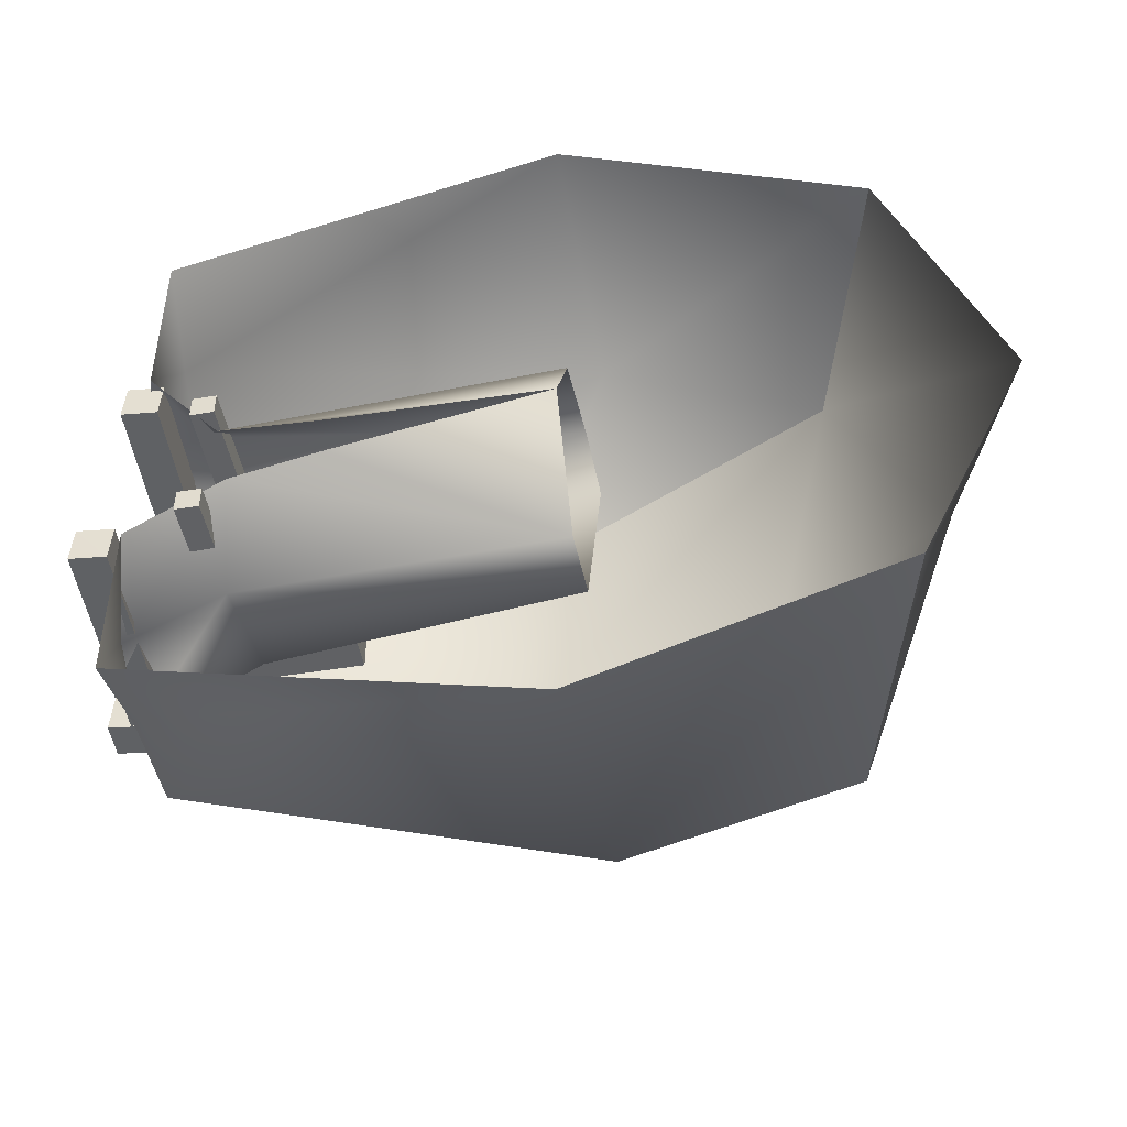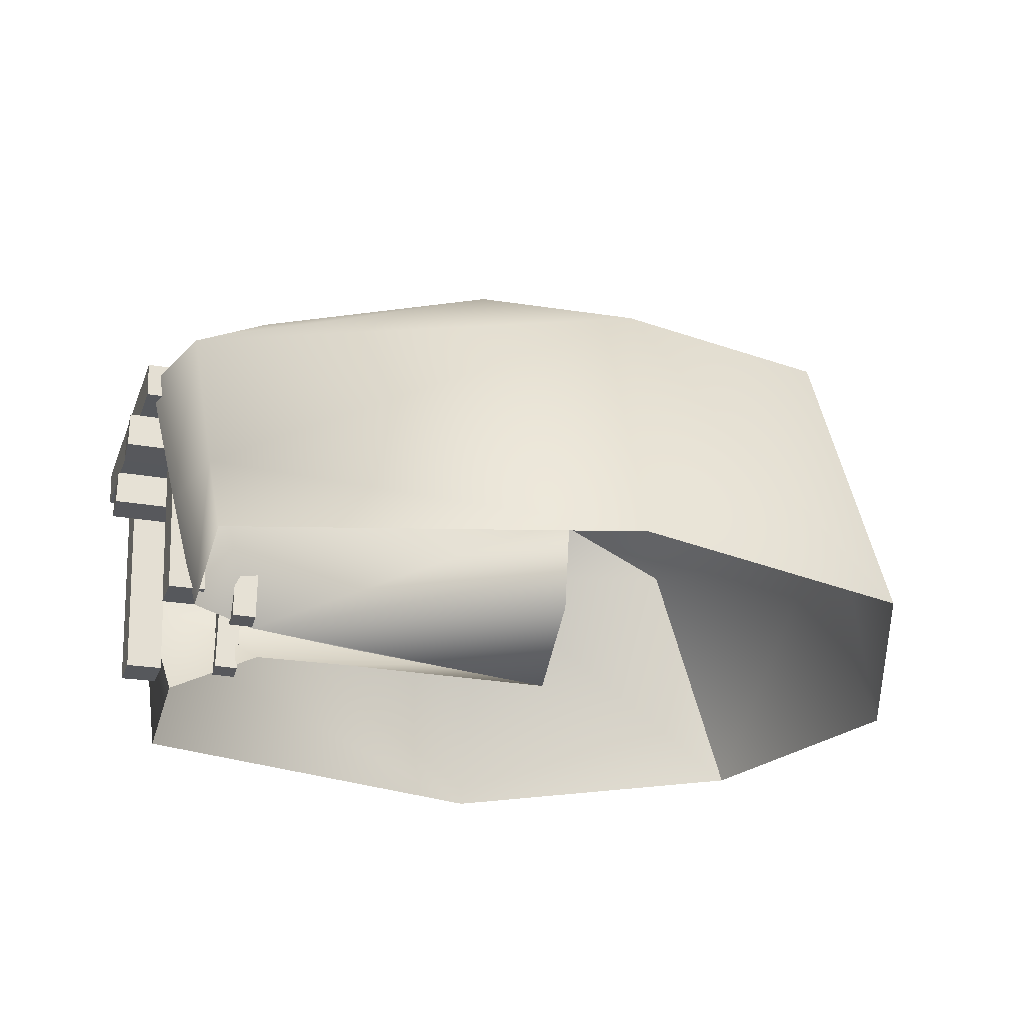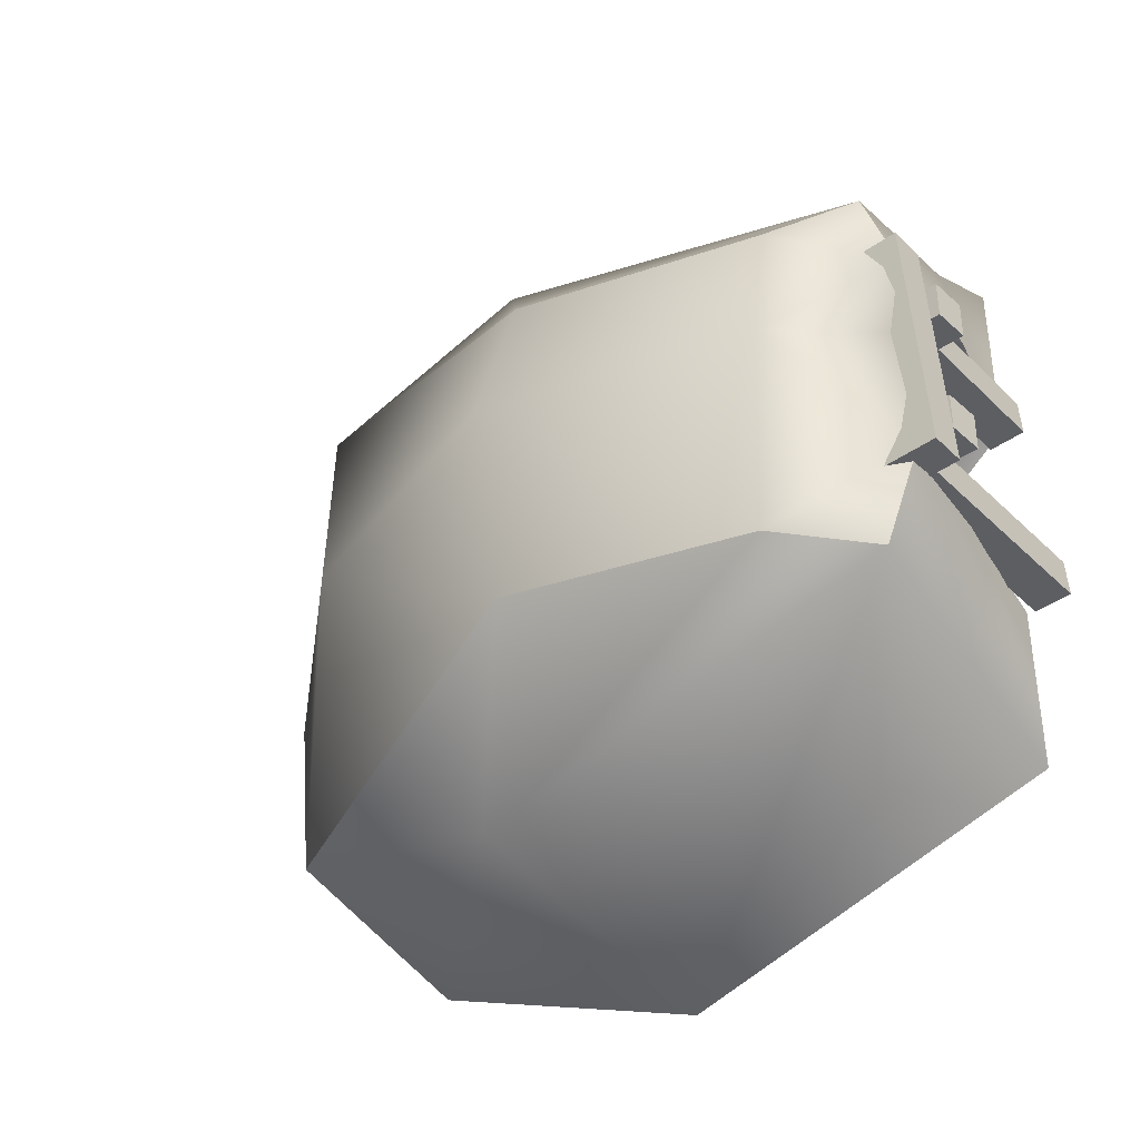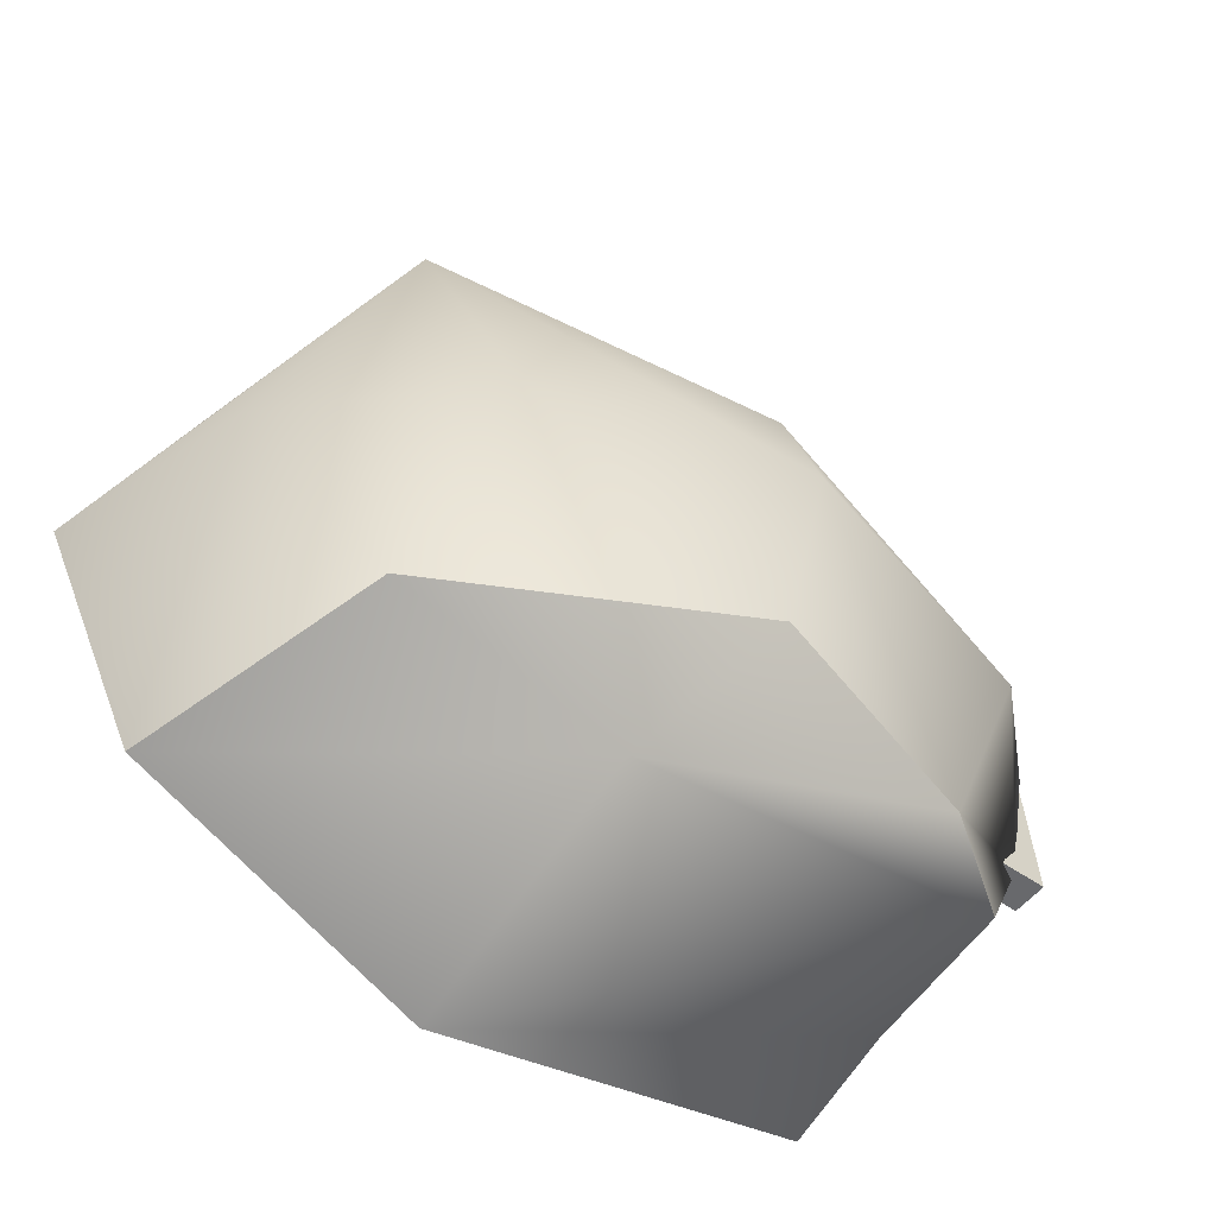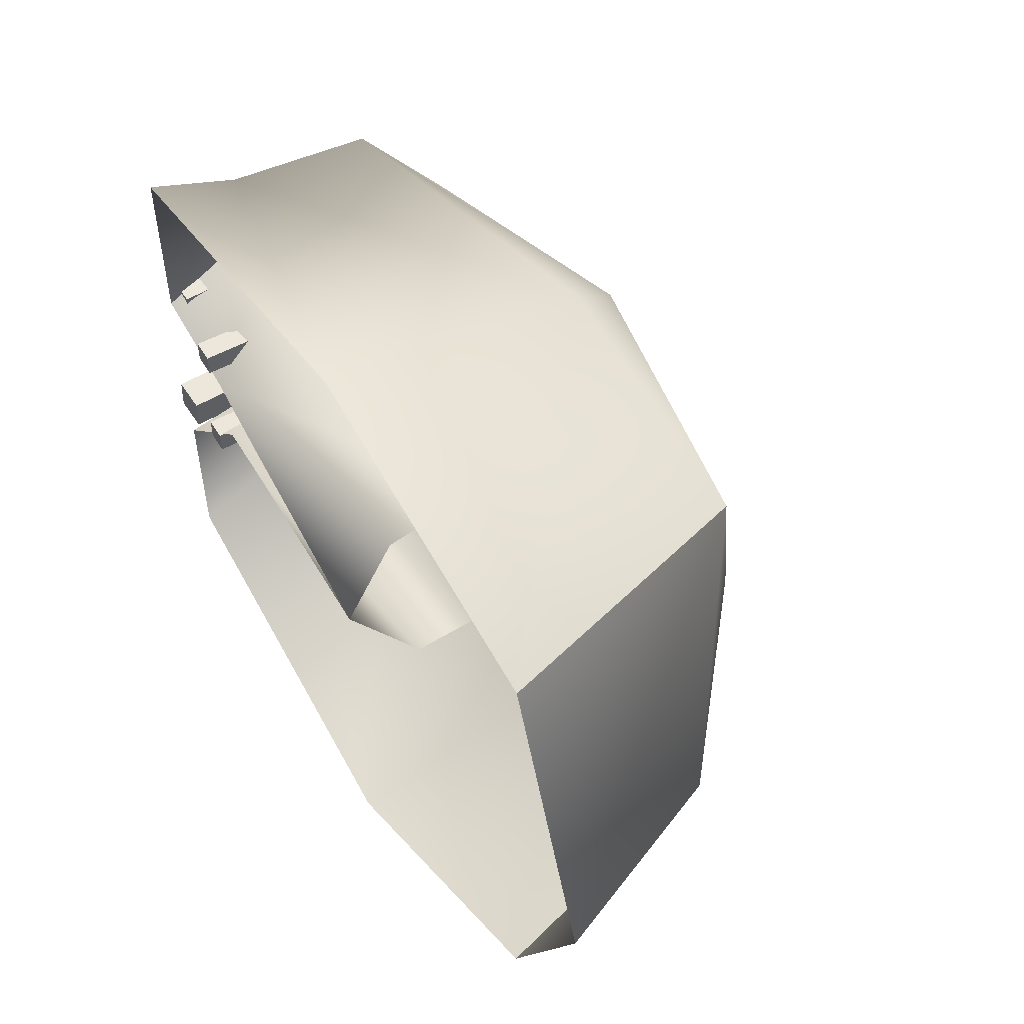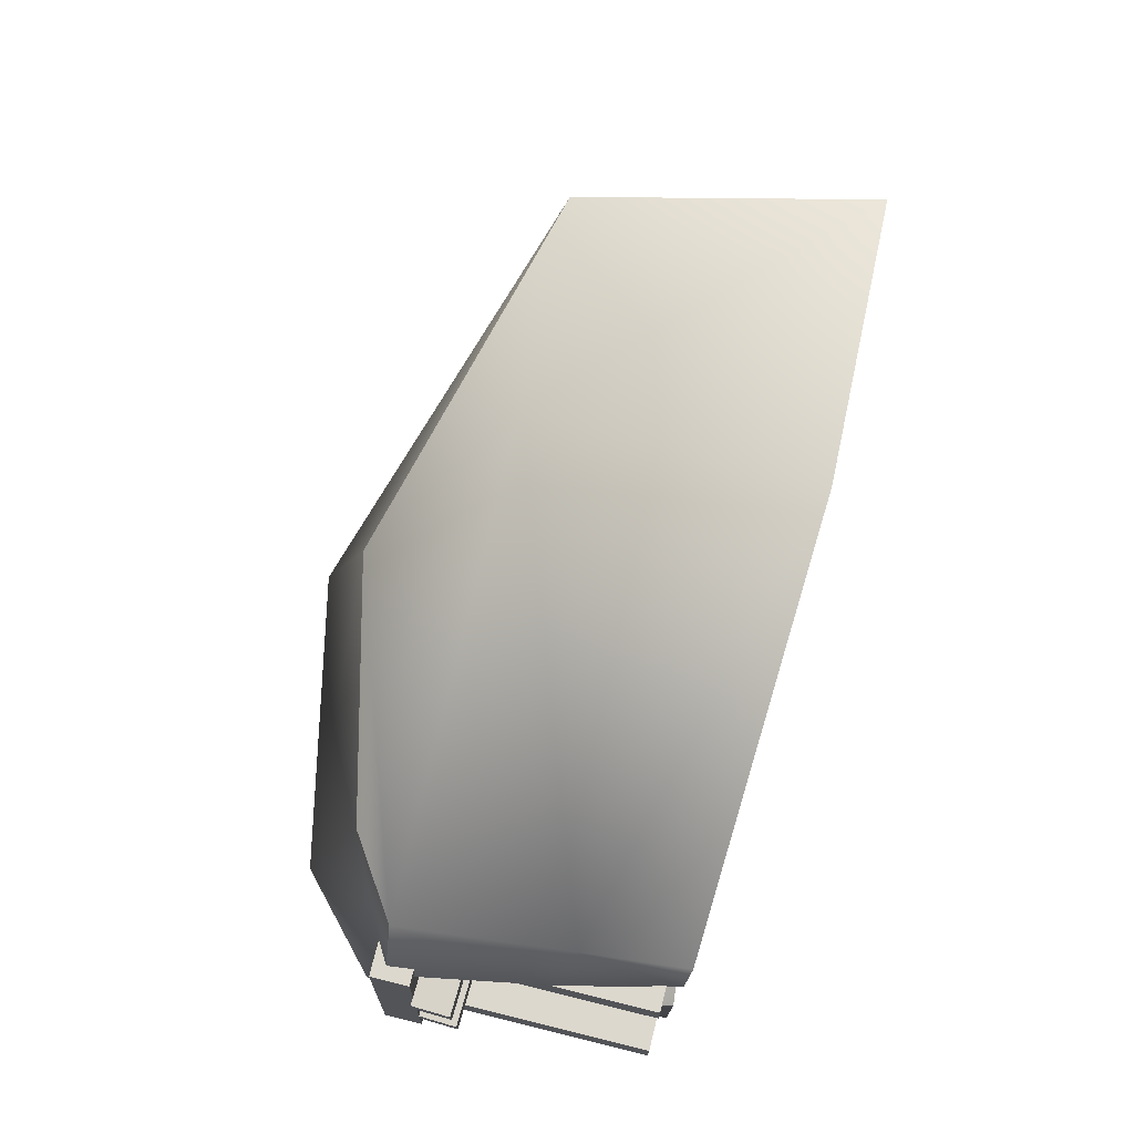
<metadata>
{"format":"obj","ext":"obj","renderer":"f3d","projection":"perspective","resolution":1024,"background":"white","views":[{"elev":-46.8,"azim":-169.3,"up":"+Y"},{"elev":-28.5,"azim":165.1,"up":"+Z"},{"elev":-37.9,"azim":41.7,"up":"+Y"},{"elev":-55.1,"azim":-35.9,"up":"+Y"},{"elev":53.1,"azim":-120.7,"up":"+Y"},{"elev":75.9,"azim":106.3,"up":"+Y"}]}
</metadata>
<code>
o Cube.010
v -0.9706 -1.468 3.301
v -0.8296 1.672 3.276
v 1.389 1.567 2.647
v 1.248 -1.573 2.675
v -4.735 -2.379 -0.1116
v -4.735 2.475 -0.1116
v -4.021 -2.379 2.416
v -4.021 2.475 2.416
v 1.821 -1.005 -0.2638
v 1.821 1.027 -0.2638
v 2.412 -0.9743 2.121
v 2.412 1.006 2.121
v 1.656 -0.01956 3.122
v 2.09 1.912 2.123
v 2.048 -1.816 2.129
v -1.884 0.06016 -0.2759
v -1.887 -0.9577 1.159
v -1.887 1.125 1.144
v -2.041 0.07822 0.9827
v 2.139 -1.18 0.8154
v 2.412 -9.4e-05 2.364
v 2.117 1.204 0.7367
v -0.8479 0.1807 3.726
v -3.361 0.1103 3.063
v -5.754 -0.2593 -0.1116
v -5.056 -0.08456 1.654
v 1.56 1.133 0.5548
v 1.021 -0.3173 -0.1233
v 1.146 -0.7672 1.685
v 1.149 -0.987 0.5824
v 1.445 0.02851 1.852
v 1.275 0.7891 1.71
v 1.171 0.3476 -0.1233
v -1.886 -1.02 0.4515
v -1.885 0.9315 0.2099
v 0.1648 -0.1845 -0.1685
v 0.2336 0.2313 -0.1698
f 13 3 2
f 13 2 23
f 8 6 25
f 8 25 26
f 23 2 8
f 23 8 24
f 31 29 17
f 31 17 19
f 27 32 18
f 13 11 21
f 13 4 11
f 4 15 11
f 3 12 14
f 3 13 12
f 13 21 12
f 36 16 34
f 28 36 34
f 30 28 34
f 30 34 17
f 1 23 24
f 1 24 7
f 23 1 4
f 23 4 13
f 5 7 26
f 5 26 25
f 24 8 26
f 7 24 26
f 10 22 27
f 10 27 33
f 20 9 28
f 20 28 30
f 22 12 32
f 22 32 27
f 12 21 31
f 12 31 32
f 21 11 29
f 21 29 31
f 11 20 30
f 11 30 29
f 32 31 19
f 32 19 18
f 29 30 17
f 33 27 18
f 33 18 35
f 33 35 16
f 33 16 37
o Cube.009
v -1.884 3.573 -0.2759
v 1.821 2.667 -0.2638
v -0.8296 1.672 3.276
v 1.389 1.567 2.647
v -4.735 2.475 -0.1116
v -4.021 2.475 2.416
v 1.821 1.027 -0.2638
v 2.412 1.006 2.121
v 2.09 1.912 2.123
v 2.117 1.204 0.7367
v 1.902 2.25 0.623
v -4.667 2.501 -0.1155
v -1.889 3.253 2.199
f 48 38 50
f 48 50 46
f 48 47 44
f 48 44 39
f 46 45 47
f 46 47 48
f 50 38 49
f 38 48 39
f 43 40 50
f 40 41 46
f 40 46 50
f 42 43 50
f 42 50 49
o Cube.008
v 3.533 -0.9049 0.3379
v 3.539 -0.7382 0.2506
v 3.522 -0.6507 0.4164
v 3.515 -0.8174 0.5037
v 3.238 -0.8565 0.3252
v 3.241 -0.7577 0.2735
v 3.231 -0.7059 0.3717
v 3.227 -0.8046 0.4234
v 3.502 -0.8897 0.3565
v 3.489 -0.8277 0.4739
v 3.503 -0.7286 0.2757
v 3.487 -0.6763 0.3759
v 3.484 -0.7892 0.4806
v 3.348 -0.787 0.4448
v 3.35 -0.7071 0.4028
v 3.506 -0.8715 0.3216
v 3.511 -0.7537 0.2599
v 3.48 -0.6821 0.4225
v 3.358 -0.6972 0.3627
v 3.238 -0.7409 0.3143
v 3.236 -0.7303 0.3344
v 3.358 -0.7396 0.284
v 3.35 -0.8219 0.4343
v 3.003 -0.7653 0.3357
v 3.005 -0.7759 0.3156
v 3.358 -0.8657 0.351
v 3.363 -0.8528 0.318
v 3.233 -0.8339 0.3681
v 3.231 -0.8233 0.3881
v 3.363 -0.7661 0.2727
v 3.525 -0.8647 0.414
v 3.531 -0.6957 0.3311
v 3.519 -0.7314 0.4587
v 3.536 -0.813 0.2898
v 3.53 -0.7342 0.35
v 3.53 -0.7853 0.347
v 3.525 -0.7615 0.3964
v 3.527 -0.8172 0.3907
v 3.441 -0.7754 0.3612
v 3.443 -0.7352 0.3415
v 3.444 -0.7863 0.3385
v 3.439 -0.7625 0.3879
v 3.44 -0.8182 0.3822
f 51 55 77
f 51 77 66
f 51 66 67
f 51 67 52
f 51 52 84
f 55 56 77
f 56 80 77
f 56 52 80
f 52 67 80
f 55 51 76
f 78 55 76
f 79 78 76
f 58 79 76
f 58 76 73
f 51 59 76
f 54 58 73
f 54 73 60
f 54 60 59
f 59 51 54
f 54 51 81
f 88 87 83
f 88 83 54
f 81 88 54
f 57 56 55
f 58 57 55
f 58 55 78
f 58 78 79
f 57 53 69
f 53 62 69
f 53 61 62
f 53 52 61
f 53 82 52
f 58 54 64
f 57 58 64
f 57 64 65
f 54 63 64
f 53 57 65
f 53 65 68
f 53 68 63
f 53 63 54
f 53 54 83
f 56 72 52
f 56 57 72
f 57 69 72
f 72 61 52
f 74 75 70
f 74 70 71
f 79 78 75
f 79 75 74
f 51 84 86
f 51 86 88
f 51 88 81
f 85 82 53
f 85 53 83
f 85 83 87
f 84 52 82
f 84 82 85
f 84 85 86
f 86 85 90
f 86 90 91
f 85 87 92
f 85 92 90
f 88 86 91
f 88 91 93
f 87 88 93
f 87 93 92
f 91 90 89
f 89 90 92
f 93 89 92
f 93 91 89
o Plane
v 2.413 -0.8898 2.098
v 2.384 -0.8875 2.051
v 3.274 -0.8129 1.563
v 3.149 -0.8241 1.641
v 3.101 -0.8235 1.606
v 3.097 -0.8156 1.498
v 3.158 -0.8107 1.468
v 3.166 -0.8147 1.526
v 3.14 -0.8171 1.542
f 97 94 95
f 95 98 97
f 98 102 97
f 100 96 101
f 98 99 102
f 99 101 102
f 99 100 101
o Cube.007
v 1.199 0.5284 1.611
v 1.199 0.5341 -0.1966
v 1.423 0.5341 -0.1966
v 1.423 0.5284 1.611
v 1.199 0.7521 1.612
v 1.199 0.7578 -0.1959
v 1.423 0.7578 -0.1959
v 1.423 0.7521 1.612
f 104 103 107
f 104 107 108
f 108 109 105
f 108 105 104
f 109 110 106
f 109 106 105
f 103 106 110
f 103 110 107
f 103 104 105
f 103 105 106
f 110 109 108
f 110 108 107
o Cube.006
v 1.199 -0.7128 1.611
v 1.199 -0.7071 -0.1966
v 1.423 -0.7071 -0.1966
v 1.423 -0.7128 1.611
v 1.199 -0.4891 1.612
v 1.199 -0.4834 -0.1959
v 1.423 -0.4834 -0.1959
v 1.423 -0.4891 1.612
f 112 111 115
f 112 115 116
f 116 117 113
f 116 113 112
f 117 118 114
f 117 114 113
f 111 114 118
f 111 118 115
f 111 112 113
f 111 113 114
f 118 117 116
f 118 116 115
o Cube.005
v 2.583 0.4538 1.866
v 0.2693 0.4611 1.875
v 0.268 0.4611 1.533
v 2.581 0.4538 1.524
v 2.584 0.7958 1.866
v 0.2704 0.803 1.875
v 0.269 0.803 1.533
v 2.582 0.7958 1.524
f 120 119 123
f 120 123 124
f 124 125 121
f 124 121 120
f 125 126 122
f 125 122 121
f 119 122 126
f 119 126 123
f 119 120 121
f 119 121 122
f 126 125 124
f 126 124 123
o Cube.004
v 2.583 -0.7649 1.866
v 0.2693 -0.7576 1.875
v 0.268 -0.7576 1.533
v 2.581 -0.7649 1.524
v 2.584 -0.423 1.866
v 0.2704 -0.4157 1.875
v 0.269 -0.4157 1.533
v 2.582 -0.423 1.524
f 128 127 131
f 128 131 132
f 132 133 129
f 132 129 128
f 133 134 130
f 133 130 129
f 127 130 134
f 127 134 131
f 127 128 129
f 127 129 130
f 134 133 132
f 134 132 131
o Cube.003
v 2.066 -1.147 2.161
v 1.965 -1.132 -0.1498
v 2.306 -1.109 -0.1646
v 2.407 -1.125 2.147
v 2.044 -0.8058 2.165
v 1.943 -0.7903 -0.1466
v 2.284 -0.7682 -0.1613
v 2.385 -0.7838 2.15
v 2.297 -0.9685 -0.1628
v 2.397 -0.9758 2.148
f 136 135 139
f 136 139 140
f 140 141 136
f 141 143 136
f 143 137 136
f 143 144 138
f 143 138 137
f 139 135 142
f 142 135 144
f 135 138 144
f 135 136 137
f 135 137 138
f 142 141 140
f 142 140 139
f 141 142 144
f 141 144 143
o Cube.002
v 1.864 0.7264 2.188
v 1.763 0.7419 -0.1232
v 2.104 0.764 -0.1379
v 2.205 0.7484 2.173
v 1.842 1.068 2.191
v 1.742 1.083 -0.12
v 2.082 1.105 -0.1347
v 2.183 1.09 2.176
v 2.092 0.9545 -0.1365
v 2.193 0.9383 2.175
f 146 145 149
f 146 149 150
f 150 151 146
f 151 153 146
f 153 147 146
f 151 152 154
f 151 154 153
f 149 145 152
f 152 145 154
f 145 148 154
f 145 146 147
f 145 147 148
f 152 151 150
f 152 150 149
f 153 154 148
f 153 148 147
o Cube.001
v 1.843 -1.17 1.906
v 1.694 1.138 1.921
v 2.46 1.188 1.888
v 2.609 -1.121 1.873
v 1.858 -1.171 2.248
v 1.709 1.137 2.263
v 2.475 1.187 2.23
v 2.624 -1.122 2.215
v 2.468 1.187 2.067
v 2.617 -1.121 2.05
f 156 155 159
f 156 159 160
f 160 161 156
f 161 163 156
f 163 157 156
f 159 155 162
f 162 155 164
f 155 158 164
f 155 156 157
f 155 157 158
f 162 161 160
f 162 160 159
f 161 162 164
f 161 164 163
f 163 164 158
f 163 158 157
o Cube
v -1.884 -3.477 -0.2759
v 1.821 -2.571 -0.2638
v -0.9706 -1.468 3.301
v 1.248 -1.573 2.675
v -4.735 -2.379 -0.1116
v -4.021 -2.379 2.416
v 1.821 -1.005 -0.2638
v 2.412 -0.9743 2.121
v 2.048 -1.816 2.129
v 1.896 -2.171 0.7846
v 2.139 -1.18 0.8154
v -1.889 -2.916 2.424
f 172 173 174
f 172 174 175
f 174 165 166
f 165 174 173
f 165 173 176
f 167 170 176
f 175 174 166
f 175 166 171
f 168 167 176
f 168 176 173
f 169 165 176
f 170 169 176

</code>
